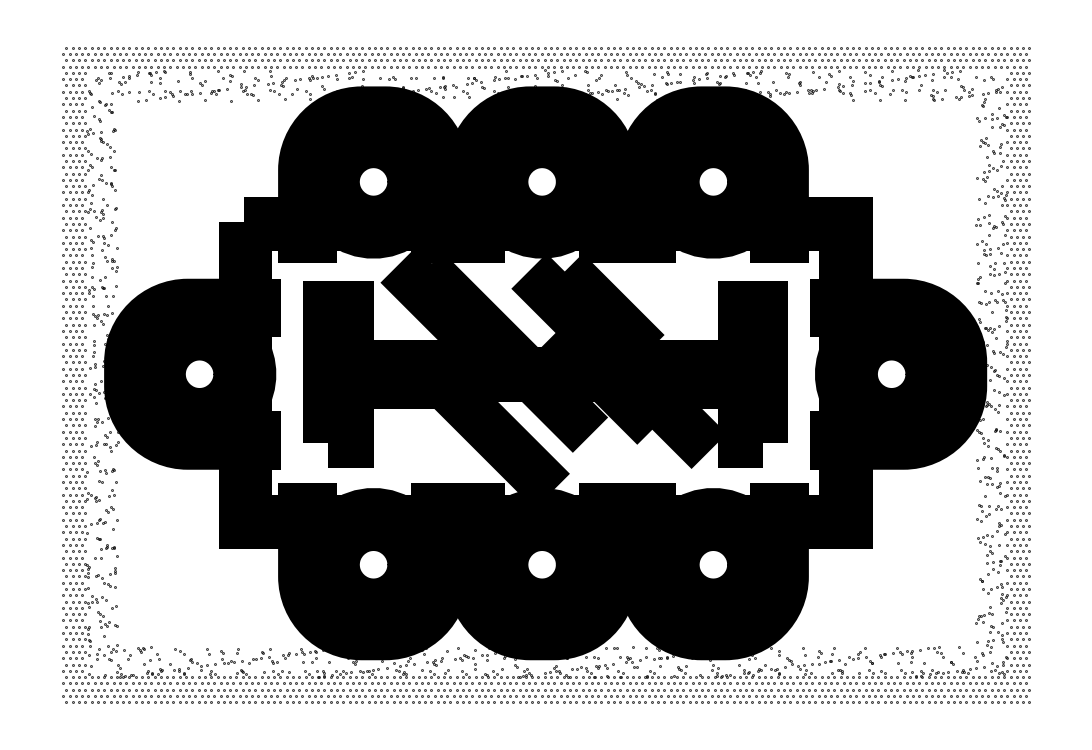
<metadata>
{"format":"dxf","ext":"dxf","renderer":"ezdxf+matplotlib","layout":"modelspace","background":"white","min_lineweight":24,"dpi":150}
</metadata>
<code>
0
SECTION
2
ENTITIES
0
POLYLINE
8
0
66
     1
10
0
20
0
30
0
70
     1
0
VERTEX
8
0
10
11.35
20
42.01
30
0
0
VERTEX
8
0
10
13.13
20
42.01
30
0
0
VERTEX
8
0
10
13.13
20
41.14
30
0
0
VERTEX
8
0
10
11.35
20
41.14
30
0
0
SEQEND
8
0
0
POLYLINE
8
0
66
     1
10
0
20
0
30
0
70
     1
0
VERTEX
8
0
10
11.34
20
42.02
30
0
0
VERTEX
8
0
10
13.14
20
42.02
30
0
0
VERTEX
8
0
10
13.14
20
41.12
30
0
0
VERTEX
8
0
10
11.34
20
41.12
30
0
0
SEQEND
8
0
0
LINE
8
0
10
12.32
20
41.44
30
0
11
11.93
21
41.83
31
0
0
LINE
8
0
10
12.51
20
41.47
30
0
11
12.33
21
41.65
31
0
0
LINE
8
0
10
12.24
20
41.83
30
0
11
12.67
21
41.39
31
0
0
LINE
8
0
10
12.2
20
41.27
30
0
11
12.01
21
41.47
31
0
0
LINE
8
0
10
12.49
20
41.69
30
0
11
12.35
21
41.83
31
0
0
LINE
8
0
10
11.85
20
41.84
30
0
11
12.02
21
41.67
31
0
0
CIRCLE
8
0
10
12.74
20
42.14
30
0
40
0.1155
0
ARC
8
0
10
12.74
20
42.14
30
0
40
0.154
50
308.6
51
231.4
0
LINE
8
0
10
12.55
20
42.14
30
0
11
12.58
21
42.14
31
0
0
LINE
8
0
10
12.74
20
42.3
30
0
11
12.74
21
42.33
31
0
0
LINE
8
0
10
12.73
20
42.3
30
0
11
12.73
21
42.33
31
0
0
LINE
8
0
10
12.55
20
42.15
30
0
11
12.58
21
42.15
31
0
0
LINE
8
0
10
12.89
20
42.15
30
0
11
12.92
21
42.15
31
0
0
LINE
8
0
10
12.89
20
42.14
30
0
11
12.92
21
42.14
31
0
0
CIRCLE
8
0
10
12.23
20
42.14
30
0
40
0.1155
0
ARC
8
0
10
12.23
20
42.14
30
0
40
0.154
50
308.6
51
231.4
0
LINE
8
0
10
12.04
20
42.14
30
0
11
12.07
21
42.14
31
0
0
LINE
8
0
10
12.23
20
42.3
30
0
11
12.23
21
42.33
31
0
0
LINE
8
0
10
12.22
20
42.3
30
0
11
12.22
21
42.33
31
0
0
LINE
8
0
10
12.04
20
42.15
30
0
11
12.07
21
42.15
31
0
0
LINE
8
0
10
12.38
20
42.15
30
0
11
12.41
21
42.15
31
0
0
LINE
8
0
10
12.38
20
42.14
30
0
11
12.41
21
42.14
31
0
0
CIRCLE
8
0
10
11.72
20
42.14
30
0
40
0.1155
0
ARC
8
0
10
11.72
20
42.14
30
0
40
0.154
50
308.6
51
231.4
0
LINE
8
0
10
11.54
20
42.14
30
0
11
11.57
21
42.14
31
0
0
LINE
8
0
10
11.73
20
42.3
30
0
11
11.73
21
42.33
31
0
0
LINE
8
0
10
11.72
20
42.3
30
0
11
11.72
21
42.33
31
0
0
LINE
8
0
10
11.54
20
42.15
30
0
11
11.57
21
42.15
31
0
0
LINE
8
0
10
11.88
20
42.15
30
0
11
11.91
21
42.15
31
0
0
LINE
8
0
10
11.88
20
42.14
30
0
11
11.91
21
42.14
31
0
0
CIRCLE
8
0
10
11.21
20
41.57
30
0
40
0.1155
0
ARC
8
0
10
11.21
20
41.57
30
0
40
0.154
50
31.79
51
328.2
0
LINE
8
0
10
11.21
20
41.39
30
0
11
11.21
21
41.42
31
0
0
LINE
8
0
10
11.05
20
41.58
30
0
11
11.02
21
41.58
31
0
0
LINE
8
0
10
11.05
20
41.56
30
0
11
11.02
21
41.56
31
0
0
LINE
8
0
10
11.2
20
41.39
30
0
11
11.2
21
41.42
31
0
0
LINE
8
0
10
11.2
20
41.72
30
0
11
11.2
21
41.76
31
0
0
LINE
8
0
10
11.21
20
41.72
30
0
11
11.21
21
41.76
31
0
0
POLYLINE
8
0
66
     1
10
0
20
0
30
0
0
VERTEX
8
0
10
11.34
20
41.76
30
0
0
VERTEX
8
0
10
11.17
20
41.76
30
0
42
0.4142
0
VERTEX
8
0
10
11.02
20
41.61
30
0
0
VERTEX
8
0
10
11.02
20
41.54
30
0
42
0.4142
0
VERTEX
8
0
10
11.17
20
41.39
30
0
0
VERTEX
8
0
10
11.34
20
41.39
30
0
0
SEQEND
8
0
0
POLYLINE
8
0
66
     1
10
0
20
0
30
0
0
VERTEX
8
0
10
11.34
20
41.39
30
0
0
VERTEX
8
0
10
11.37
20
41.39
30
0
0
VERTEX
8
0
10
11.37
20
41.36
30
0
0
VERTEX
8
0
10
11.34
20
41.36
30
0
42
-0.4142
0
SEQEND
8
0
0
POLYLINE
8
0
66
     1
10
0
20
0
30
0
0
VERTEX
8
0
10
11.34
20
41.36
30
0
0
VERTEX
8
0
10
11.17
20
41.36
30
0
42
-0.4142
0
VERTEX
8
0
10
11
20
41.54
30
0
0
VERTEX
8
0
10
11
20
41.61
30
0
42
-0.4142
0
VERTEX
8
0
10
11.17
20
41.78
30
0
0
VERTEX
8
0
10
11.34
20
41.78
30
0
0
SEQEND
8
0
0
POLYLINE
8
0
66
     1
10
0
20
0
30
0
0
VERTEX
8
0
10
11.34
20
41.78
30
0
0
VERTEX
8
0
10
11.37
20
41.78
30
0
0
VERTEX
8
0
10
11.37
20
41.76
30
0
0
VERTEX
8
0
10
11.34
20
41.76
30
0
42
0.4142
0
SEQEND
8
0
0
ARC
8
0
10
11.21
20
41.57
30
0
40
0.154
50
328.2
51
31.79
0
POLYLINE
8
0
66
     1
10
0
20
0
30
0
0
VERTEX
8
0
10
11.91
20
42.02
30
0
0
VERTEX
8
0
10
11.91
20
42.18
30
0
42
0.4142
0
VERTEX
8
0
10
11.76
20
42.33
30
0
0
VERTEX
8
0
10
11.69
20
42.33
30
0
42
0.4142
0
VERTEX
8
0
10
11.54
20
42.18
30
0
0
VERTEX
8
0
10
11.54
20
42.02
30
0
0
SEQEND
8
0
0
POLYLINE
8
0
66
     1
10
0
20
0
30
0
0
VERTEX
8
0
10
11.54
20
42.02
30
0
0
VERTEX
8
0
10
11.54
20
41.98
30
0
0
VERTEX
8
0
10
11.51
20
41.98
30
0
0
VERTEX
8
0
10
11.51
20
42.02
30
0
42
-0.4142
0
SEQEND
8
0
0
POLYLINE
8
0
66
     1
10
0
20
0
30
0
0
VERTEX
8
0
10
11.51
20
42.02
30
0
0
VERTEX
8
0
10
11.51
20
42.18
30
0
42
-0.4142
0
VERTEX
8
0
10
11.69
20
42.35
30
0
0
VERTEX
8
0
10
11.76
20
42.35
30
0
42
-0.4142
0
VERTEX
8
0
10
11.93
20
42.18
30
0
0
VERTEX
8
0
10
11.93
20
42.02
30
0
0
SEQEND
8
0
0
POLYLINE
8
0
66
     1
10
0
20
0
30
0
0
VERTEX
8
0
10
11.93
20
42.02
30
0
0
VERTEX
8
0
10
11.93
20
41.98
30
0
0
VERTEX
8
0
10
11.91
20
41.98
30
0
0
VERTEX
8
0
10
11.91
20
42.02
30
0
42
0.4142
0
SEQEND
8
0
0
ARC
8
0
10
11.72
20
42.14
30
0
40
0.154
50
231.4
51
308.6
0
POLYLINE
8
0
66
     1
10
0
20
0
30
0
0
VERTEX
8
0
10
12.41
20
42.02
30
0
0
VERTEX
8
0
10
12.41
20
42.18
30
0
42
0.4142
0
VERTEX
8
0
10
12.26
20
42.33
30
0
0
VERTEX
8
0
10
12.19
20
42.33
30
0
42
0.4142
0
VERTEX
8
0
10
12.04
20
42.18
30
0
0
VERTEX
8
0
10
12.04
20
42.02
30
0
0
SEQEND
8
0
0
POLYLINE
8
0
66
     1
10
0
20
0
30
0
0
VERTEX
8
0
10
12.02
20
42.02
30
0
0
VERTEX
8
0
10
12.02
20
42.18
30
0
42
-0.4142
0
VERTEX
8
0
10
12.19
20
42.35
30
0
0
VERTEX
8
0
10
12.26
20
42.35
30
0
42
-0.4142
0
VERTEX
8
0
10
12.44
20
42.18
30
0
0
VERTEX
8
0
10
12.44
20
42.02
30
0
0
SEQEND
8
0
0
POLYLINE
8
0
66
     1
10
0
20
0
30
0
0
VERTEX
8
0
10
12.92
20
42.02
30
0
0
VERTEX
8
0
10
12.92
20
42.18
30
0
42
0.4142
0
VERTEX
8
0
10
12.77
20
42.33
30
0
0
VERTEX
8
0
10
12.7
20
42.33
30
0
42
0.4142
0
VERTEX
8
0
10
12.55
20
42.18
30
0
0
VERTEX
8
0
10
12.55
20
42.02
30
0
0
SEQEND
8
0
0
POLYLINE
8
0
66
     1
10
0
20
0
30
0
0
VERTEX
8
0
10
12.53
20
42.02
30
0
0
VERTEX
8
0
10
12.53
20
42.18
30
0
42
-0.4142
0
VERTEX
8
0
10
12.7
20
42.35
30
0
0
VERTEX
8
0
10
12.77
20
42.35
30
0
42
-0.4142
0
VERTEX
8
0
10
12.95
20
42.18
30
0
0
VERTEX
8
0
10
12.95
20
42.02
30
0
0
SEQEND
8
0
0
ARC
8
0
10
12.23
20
42.14
30
0
40
0.154
50
231.4
51
308.6
0
POLYLINE
8
0
66
     1
10
0
20
0
30
0
0
VERTEX
8
0
10
12.04
20
42.02
30
0
0
VERTEX
8
0
10
12.04
20
41.98
30
0
0
VERTEX
8
0
10
12.02
20
41.98
30
0
0
VERTEX
8
0
10
12.02
20
42.02
30
0
42
-0.4142
0
SEQEND
8
0
0
POLYLINE
8
0
66
     1
10
0
20
0
30
0
0
VERTEX
8
0
10
12.44
20
42.02
30
0
0
VERTEX
8
0
10
12.44
20
41.98
30
0
0
VERTEX
8
0
10
12.41
20
41.98
30
0
0
VERTEX
8
0
10
12.41
20
42.02
30
0
42
0.4142
0
SEQEND
8
0
0
ARC
8
0
10
12.74
20
42.14
30
0
40
0.154
50
231.4
51
308.6
0
POLYLINE
8
0
66
     1
10
0
20
0
30
0
0
VERTEX
8
0
10
12.55
20
42.02
30
0
0
VERTEX
8
0
10
12.55
20
41.98
30
0
0
VERTEX
8
0
10
12.53
20
41.98
30
0
0
VERTEX
8
0
10
12.53
20
42.02
30
0
42
-0.4142
0
SEQEND
8
0
0
POLYLINE
8
0
66
     1
10
0
20
0
30
0
0
VERTEX
8
0
10
12.95
20
42.02
30
0
0
VERTEX
8
0
10
12.95
20
41.98
30
0
0
VERTEX
8
0
10
12.92
20
41.98
30
0
0
VERTEX
8
0
10
12.92
20
42.02
30
0
42
0.4142
0
SEQEND
8
0
0
CIRCLE
8
0
10
11.72
20
41
30
0
40
0.1155
0
ARC
8
0
10
11.72
20
41
30
0
40
0.154
50
128.6
51
51.35
0
POLYLINE
8
0
66
     1
10
0
20
0
30
0
0
VERTEX
8
0
10
11.91
20
41.12
30
0
0
VERTEX
8
0
10
11.91
20
40.97
30
0
42
-0.4142
0
VERTEX
8
0
10
11.76
20
40.82
30
0
0
VERTEX
8
0
10
11.69
20
40.82
30
0
42
-0.4142
0
VERTEX
8
0
10
11.54
20
40.97
30
0
0
VERTEX
8
0
10
11.54
20
41.12
30
0
0
SEQEND
8
0
0
POLYLINE
8
0
66
     1
10
0
20
0
30
0
0
VERTEX
8
0
10
11.51
20
41.12
30
0
0
VERTEX
8
0
10
11.51
20
40.97
30
0
42
0.4142
0
VERTEX
8
0
10
11.69
20
40.79
30
0
0
VERTEX
8
0
10
11.76
20
40.79
30
0
42
0.4142
0
VERTEX
8
0
10
11.93
20
40.97
30
0
0
VERTEX
8
0
10
11.93
20
41.12
30
0
0
SEQEND
8
0
0
ARC
8
0
10
11.72
20
41
30
0
40
0.154
50
51.35
51
128.6
0
LINE
8
0
10
11.54
20
41
30
0
11
11.57
21
41
31
0
0
LINE
8
0
10
11.72
20
40.85
30
0
11
11.72
21
40.82
31
0
0
LINE
8
0
10
11.73
20
40.85
30
0
11
11.73
21
40.82
31
0
0
LINE
8
0
10
11.54
20
41.01
30
0
11
11.57
21
41.01
31
0
0
POLYLINE
8
0
66
     1
10
0
20
0
30
0
0
VERTEX
8
0
10
11.54
20
41.12
30
0
0
VERTEX
8
0
10
11.54
20
41.17
30
0
0
VERTEX
8
0
10
11.51
20
41.17
30
0
0
VERTEX
8
0
10
11.51
20
41.12
30
0
42
0.4142
0
SEQEND
8
0
0
POLYLINE
8
0
66
     1
10
0
20
0
30
0
0
VERTEX
8
0
10
12.41
20
41.12
30
0
0
VERTEX
8
0
10
12.41
20
40.97
30
0
42
-0.4142
0
VERTEX
8
0
10
12.26
20
40.82
30
0
0
VERTEX
8
0
10
12.19
20
40.82
30
0
42
-0.4142
0
VERTEX
8
0
10
12.04
20
40.97
30
0
0
VERTEX
8
0
10
12.04
20
41.12
30
0
0
SEQEND
8
0
0
POLYLINE
8
0
66
     1
10
0
20
0
30
0
0
VERTEX
8
0
10
12.02
20
41.12
30
0
0
VERTEX
8
0
10
12.02
20
40.97
30
0
42
0.4142
0
VERTEX
8
0
10
12.19
20
40.79
30
0
0
VERTEX
8
0
10
12.26
20
40.79
30
0
42
0.4142
0
VERTEX
8
0
10
12.44
20
40.97
30
0
0
VERTEX
8
0
10
12.44
20
41.12
30
0
0
SEQEND
8
0
0
POLYLINE
8
0
66
     1
10
0
20
0
30
0
0
VERTEX
8
0
10
12.44
20
41.12
30
0
0
VERTEX
8
0
10
12.44
20
41.17
30
0
0
VERTEX
8
0
10
12.41
20
41.17
30
0
0
VERTEX
8
0
10
12.41
20
41.12
30
0
42
-0.4142
0
SEQEND
8
0
0
ARC
8
0
10
12.23
20
41
30
0
40
0.154
50
128.6
51
51.35
0
LINE
8
0
10
11.88
20
41.01
30
0
11
11.91
21
41.01
31
0
0
LINE
8
0
10
11.88
20
41
30
0
11
11.91
21
41
31
0
0
LINE
8
0
10
12.04
20
41
30
0
11
12.07
21
41
31
0
0
LINE
8
0
10
12.04
20
41.01
30
0
11
12.07
21
41.01
31
0
0
POLYLINE
8
0
66
     1
10
0
20
0
30
0
0
VERTEX
8
0
10
11.93
20
41.12
30
0
0
VERTEX
8
0
10
11.93
20
41.17
30
0
0
VERTEX
8
0
10
11.91
20
41.17
30
0
0
VERTEX
8
0
10
11.91
20
41.12
30
0
42
-0.4142
0
SEQEND
8
0
0
POLYLINE
8
0
66
     1
10
0
20
0
30
0
0
VERTEX
8
0
10
12.04
20
41.12
30
0
0
VERTEX
8
0
10
12.04
20
41.17
30
0
0
VERTEX
8
0
10
12.02
20
41.17
30
0
0
VERTEX
8
0
10
12.02
20
41.12
30
0
42
0.4142
0
SEQEND
8
0
0
LINE
8
0
10
12.38
20
41.01
30
0
11
12.41
21
41.01
31
0
0
LINE
8
0
10
12.38
20
41
30
0
11
12.41
21
41
31
0
0
LINE
8
0
10
12.22
20
40.85
30
0
11
12.22
21
40.82
31
0
0
LINE
8
0
10
12.23
20
40.85
30
0
11
12.23
21
40.82
31
0
0
CIRCLE
8
0
10
12.23
20
41
30
0
40
0.1155
0
ARC
8
0
10
12.23
20
41
30
0
40
0.154
50
51.35
51
128.6
0
CIRCLE
8
0
10
12.74
20
41
30
0
40
0.1155
0
ARC
8
0
10
12.74
20
41
30
0
40
0.154
50
128.6
51
51.35
0
POLYLINE
8
0
66
     1
10
0
20
0
30
0
0
VERTEX
8
0
10
12.92
20
41.12
30
0
0
VERTEX
8
0
10
12.92
20
40.97
30
0
42
-0.4142
0
VERTEX
8
0
10
12.77
20
40.82
30
0
0
VERTEX
8
0
10
12.7
20
40.82
30
0
42
-0.4142
0
VERTEX
8
0
10
12.55
20
40.97
30
0
0
VERTEX
8
0
10
12.55
20
41.12
30
0
0
SEQEND
8
0
0
POLYLINE
8
0
66
     1
10
0
20
0
30
0
0
VERTEX
8
0
10
12.53
20
41.12
30
0
0
VERTEX
8
0
10
12.53
20
40.97
30
0
42
0.4142
0
VERTEX
8
0
10
12.7
20
40.79
30
0
0
VERTEX
8
0
10
12.77
20
40.79
30
0
42
0.4142
0
VERTEX
8
0
10
12.95
20
40.97
30
0
0
VERTEX
8
0
10
12.95
20
41.12
30
0
0
SEQEND
8
0
0
ARC
8
0
10
12.74
20
41
30
0
40
0.154
50
51.35
51
128.6
0
LINE
8
0
10
12.55
20
41
30
0
11
12.58
21
41
31
0
0
LINE
8
0
10
12.73
20
40.85
30
0
11
12.73
21
40.82
31
0
0
LINE
8
0
10
12.74
20
40.85
30
0
11
12.74
21
40.82
31
0
0
LINE
8
0
10
12.55
20
41.01
30
0
11
12.58
21
41.01
31
0
0
POLYLINE
8
0
66
     1
10
0
20
0
30
0
0
VERTEX
8
0
10
12.55
20
41.12
30
0
0
VERTEX
8
0
10
12.55
20
41.17
30
0
0
VERTEX
8
0
10
12.53
20
41.17
30
0
0
VERTEX
8
0
10
12.53
20
41.12
30
0
42
0.4142
0
SEQEND
8
0
0
LINE
8
0
10
12.89
20
41.01
30
0
11
12.92
21
41.01
31
0
0
LINE
8
0
10
12.89
20
41
30
0
11
12.92
21
41
31
0
0
POLYLINE
8
0
66
     1
10
0
20
0
30
0
0
VERTEX
8
0
10
12.95
20
41.12
30
0
0
VERTEX
8
0
10
12.95
20
41.17
30
0
0
VERTEX
8
0
10
12.92
20
41.17
30
0
0
VERTEX
8
0
10
12.92
20
41.12
30
0
42
-0.4142
0
SEQEND
8
0
0
ARC
8
0
10
13.27
20
41.57
30
0
40
0.154
50
148.2
51
211.8
0
ARC
8
0
10
13.27
20
41.57
30
0
40
0.154
50
211.8
51
148.2
0
POLYLINE
8
0
66
     1
10
0
20
0
30
0
0
VERTEX
8
0
10
13.14
20
41.36
30
0
0
VERTEX
8
0
10
13.3
20
41.36
30
0
42
0.4142
0
VERTEX
8
0
10
13.48
20
41.54
30
0
0
VERTEX
8
0
10
13.48
20
41.61
30
0
42
0.4142
0
VERTEX
8
0
10
13.3
20
41.78
30
0
0
VERTEX
8
0
10
13.14
20
41.78
30
0
0
SEQEND
8
0
0
POLYLINE
8
0
66
     1
10
0
20
0
30
0
0
VERTEX
8
0
10
13.14
20
41.76
30
0
0
VERTEX
8
0
10
13.3
20
41.76
30
0
42
-0.4142
0
VERTEX
8
0
10
13.45
20
41.61
30
0
0
VERTEX
8
0
10
13.45
20
41.54
30
0
42
-0.4142
0
VERTEX
8
0
10
13.3
20
41.39
30
0
0
VERTEX
8
0
10
13.14
20
41.39
30
0
0
SEQEND
8
0
0
CIRCLE
8
0
10
13.27
20
41.57
30
0
40
0.1155
0
LINE
8
0
10
13.42
20
41.58
30
0
11
13.45
21
41.58
31
0
0
LINE
8
0
10
13.42
20
41.56
30
0
11
13.45
21
41.56
31
0
0
POLYLINE
8
0
66
     1
10
0
20
0
30
0
0
VERTEX
8
0
10
13.14
20
41.39
30
0
0
VERTEX
8
0
10
13.1
20
41.39
30
0
0
VERTEX
8
0
10
13.1
20
41.36
30
0
0
VERTEX
8
0
10
13.14
20
41.36
30
0
42
0.4142
0
SEQEND
8
0
0
LINE
8
0
10
13.26
20
41.39
30
0
11
13.26
21
41.42
31
0
0
LINE
8
0
10
13.27
20
41.39
30
0
11
13.27
21
41.42
31
0
0
POLYLINE
8
0
66
     1
10
0
20
0
30
0
0
VERTEX
8
0
10
13.14
20
41.78
30
0
0
VERTEX
8
0
10
13.1
20
41.78
30
0
0
VERTEX
8
0
10
13.1
20
41.76
30
0
0
VERTEX
8
0
10
13.14
20
41.76
30
0
42
-0.4142
0
SEQEND
8
0
0
LINE
8
0
10
13.27
20
41.72
30
0
11
13.27
21
41.76
31
0
0
LINE
8
0
10
13.26
20
41.72
30
0
11
13.26
21
41.76
31
0
0
INSERT
8
0
2
*X0
10
0
20
0
30
0
0
INSERT
8
0
2
*X1
10
0
20
0
30
0
0
POLYLINE
8
0
66
     1
10
0
20
0
30
0
70
     1
0
VERTEX
8
0
10
11.59
20
41.37
30
0
0
VERTEX
8
0
10
11.59
20
41.77
30
0
0
VERTEX
8
0
10
11.65
20
41.77
30
0
0
VERTEX
8
0
10
11.65
20
41.37
30
0
0
SEQEND
8
0
0
POLYLINE
8
0
66
     1
10
0
20
0
30
0
70
     1
0
VERTEX
8
0
10
12.88
20
41.37
30
0
0
VERTEX
8
0
10
12.88
20
41.77
30
0
0
VERTEX
8
0
10
12.82
20
41.77
30
0
0
VERTEX
8
0
10
12.82
20
41.37
30
0
0
SEQEND
8
0
0
POLYLINE
8
0
66
     1
10
0
20
0
30
0
70
     1
0
VERTEX
8
0
10
11.75
20
41.56
30
0
0
VERTEX
8
0
10
11.75
20
41.58
30
0
0
VERTEX
8
0
10
12.74
20
41.58
30
0
0
VERTEX
8
0
10
12.74
20
41.56
30
0
0
SEQEND
8
0
0
POLYLINE
8
0
66
     1
10
0
20
0
30
0
0
VERTEX
8
0
10
12.82
20
41.54
30
0
0
VERTEX
8
0
10
12.82
20
41.6
30
0
0
VERTEX
8
0
10
12.6
20
41.6
30
0
0
VERTEX
8
0
10
12.6
20
41.58
30
0
0
SEQEND
8
0
0
POLYLINE
8
0
66
     1
10
0
20
0
30
0
0
VERTEX
8
0
10
12.6
20
41.56
30
0
0
VERTEX
8
0
10
12.6
20
41.54
30
0
0
VERTEX
8
0
10
12.82
20
41.54
30
0
0
SEQEND
8
0
0
POLYLINE
8
0
66
     1
10
0
20
0
30
0
0
VERTEX
8
0
10
11.65
20
41.54
30
0
0
VERTEX
8
0
10
11.65
20
41.6
30
0
0
VERTEX
8
0
10
11.87
20
41.6
30
0
0
VERTEX
8
0
10
11.87
20
41.58
30
0
0
SEQEND
8
0
0
POLYLINE
8
0
66
     1
10
0
20
0
30
0
0
VERTEX
8
0
10
11.87
20
41.56
30
0
0
VERTEX
8
0
10
11.87
20
41.54
30
0
0
VERTEX
8
0
10
11.65
20
41.54
30
0
0
SEQEND
8
0
0
ENDSEC
0
EOF

</code>
